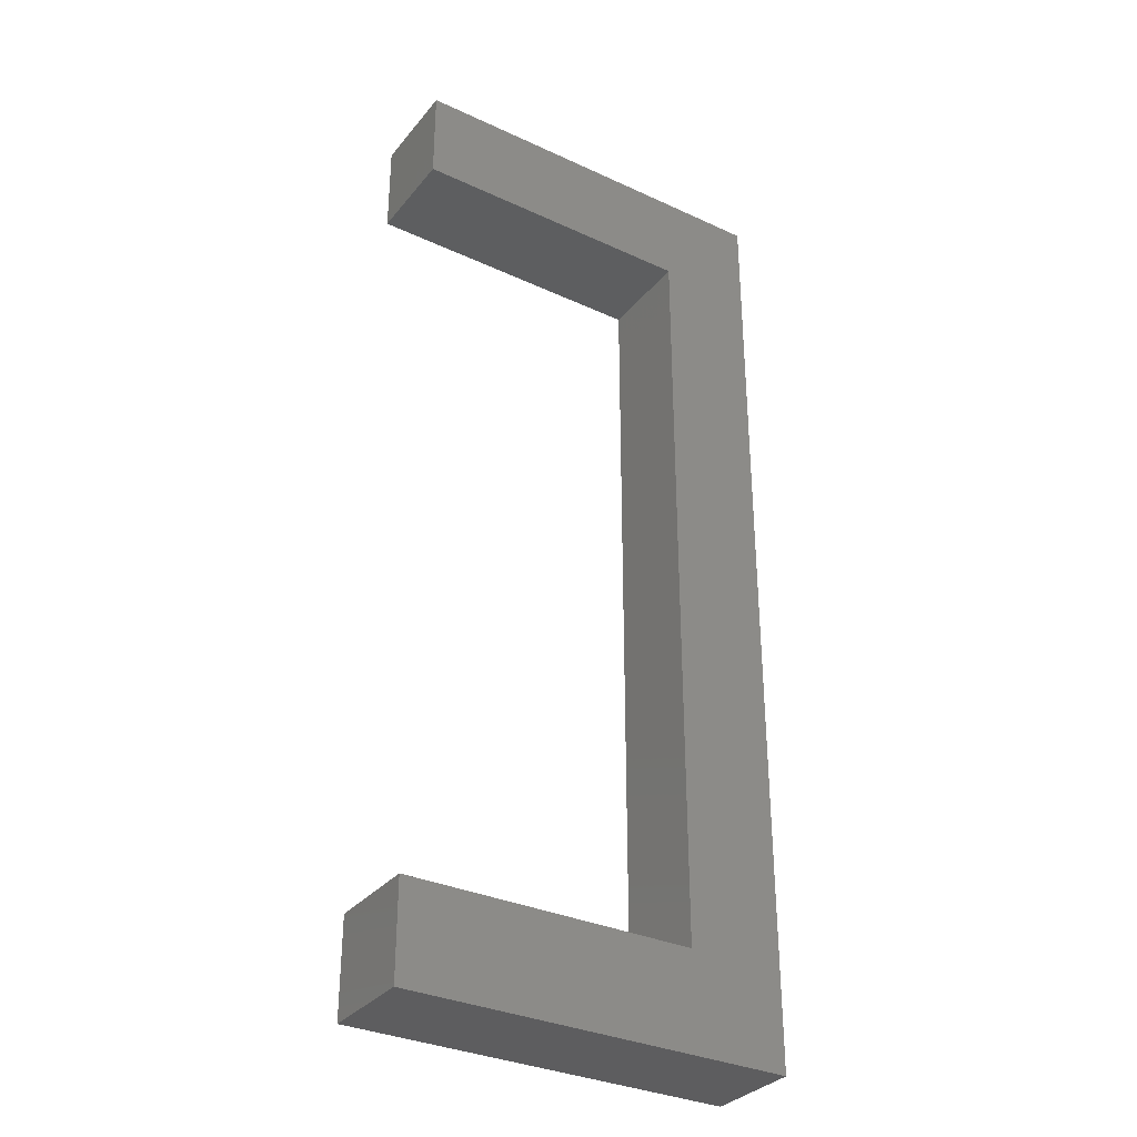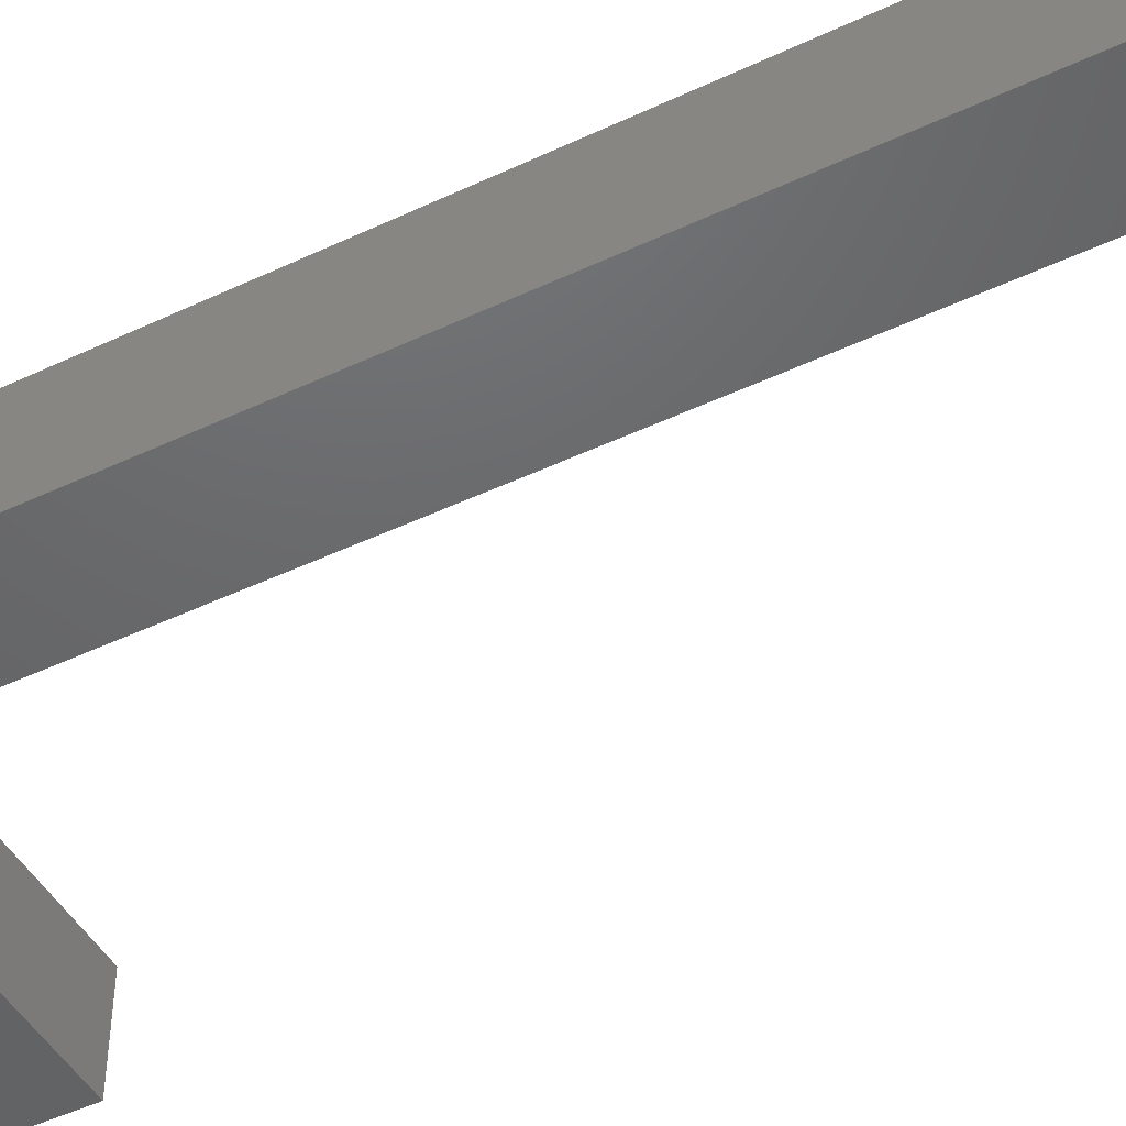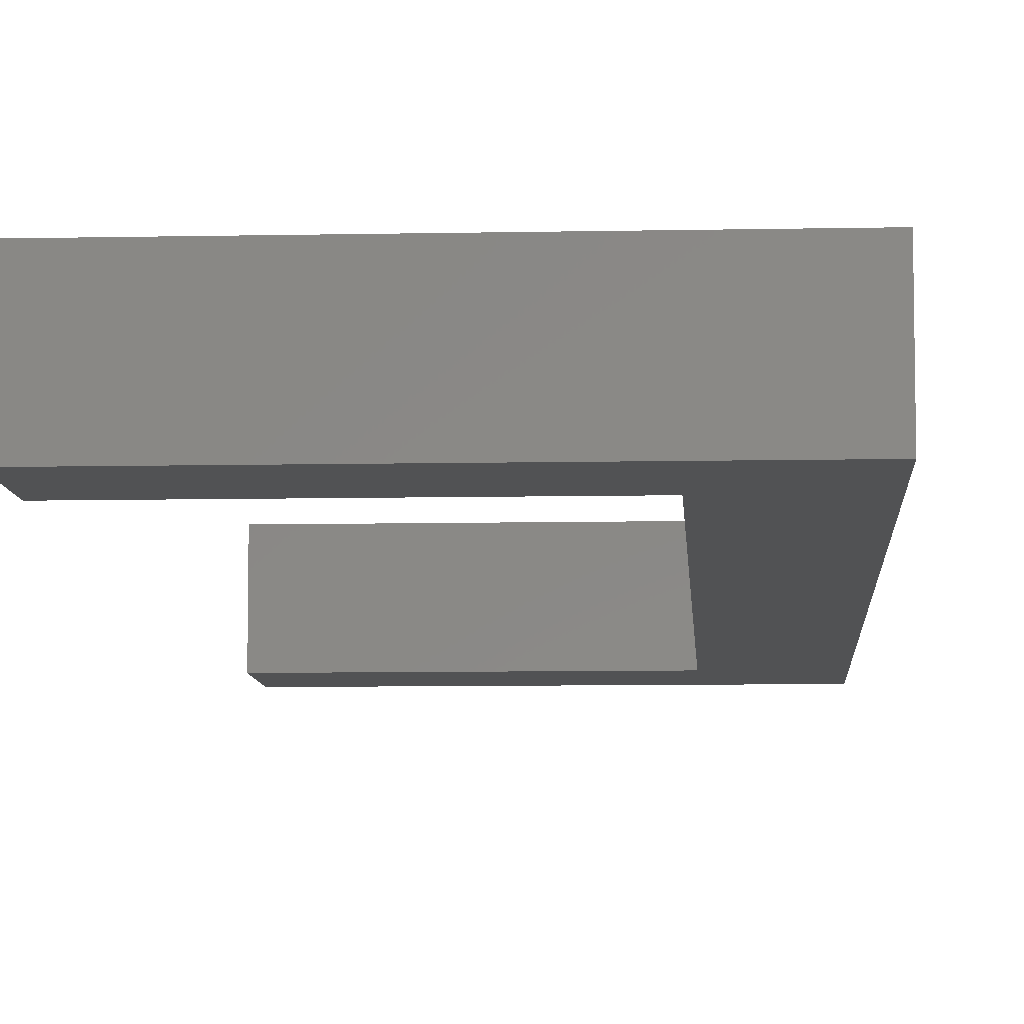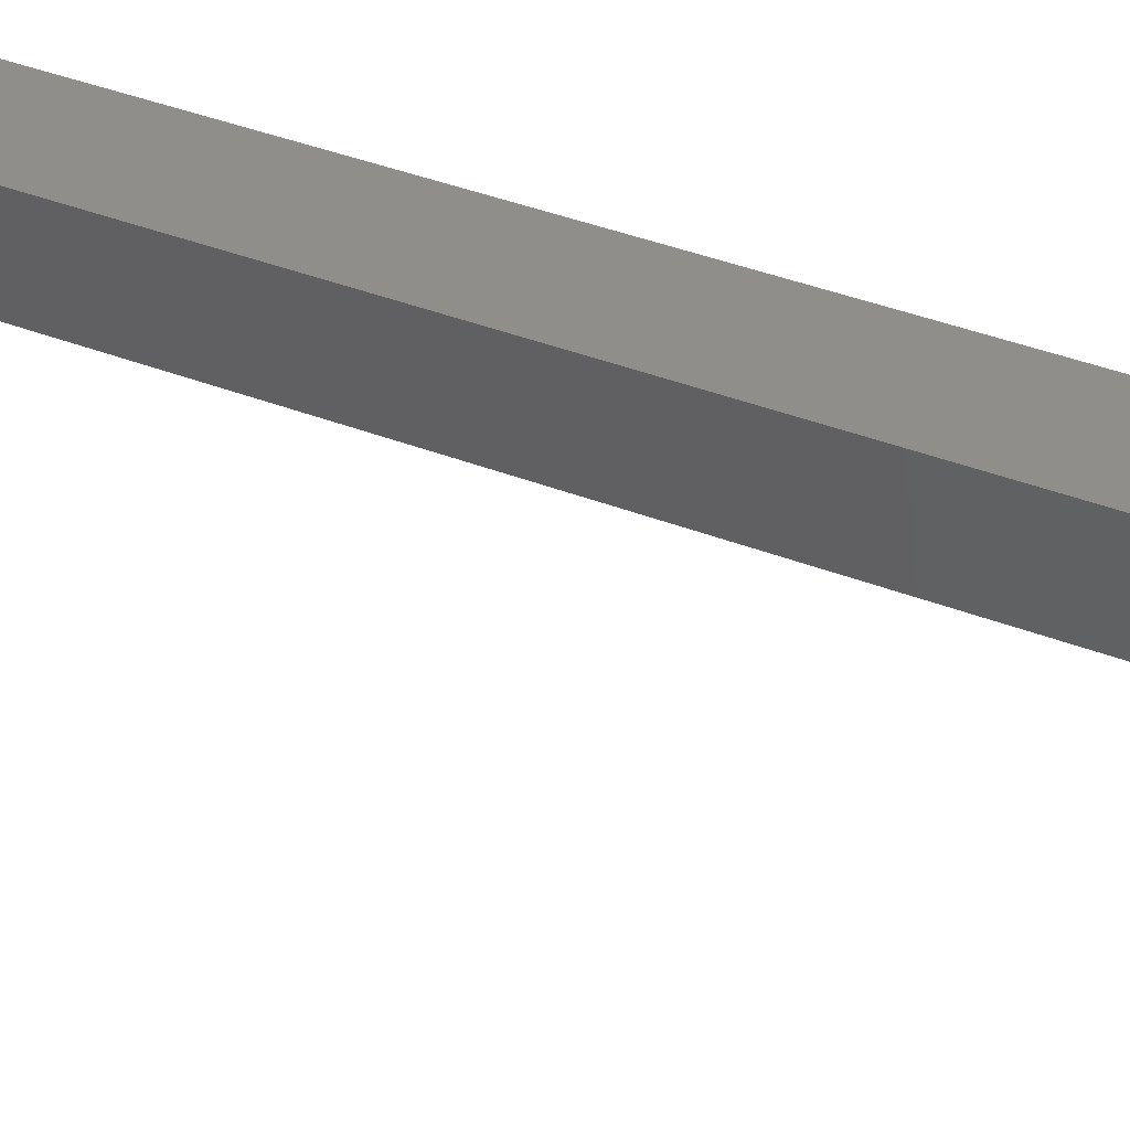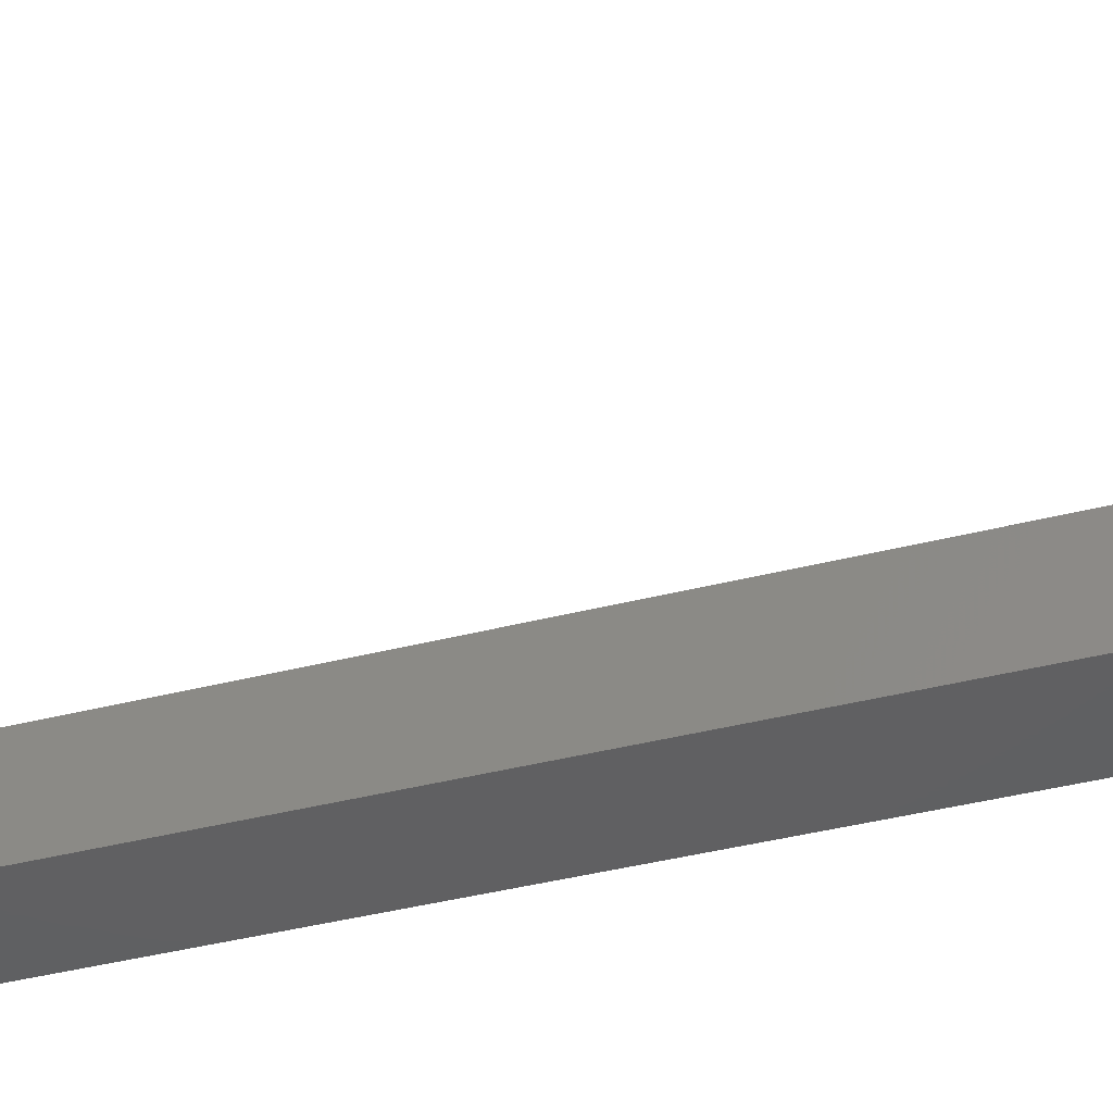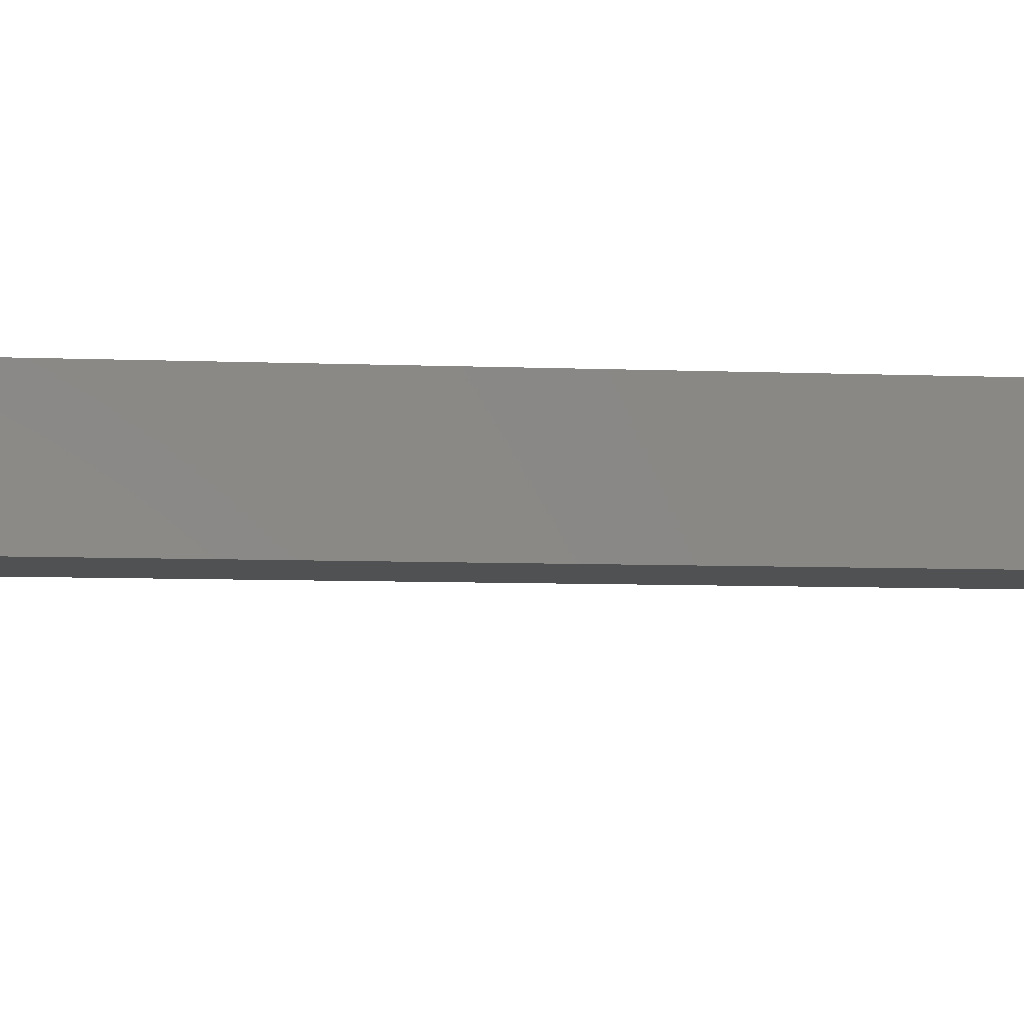
<metadata>
{"format":"stl","ext":"stl","renderer":"f3d","projection":"perspective","resolution":1024,"background":"white","views":[{"elev":-32.8,"azim":147.4,"up":"+Y"},{"elev":-47.1,"azim":-61.8,"up":"+Z"},{"elev":-8.1,"azim":-176.7,"up":"+Z"},{"elev":43.6,"azim":114.0,"up":"+Z"},{"elev":-41.8,"azim":107.0,"up":"+Z"},{"elev":-6.8,"azim":-97.1,"up":"+Z"}]}
</metadata>
<code>
# stl→obj: 16 verts, 28 faces
v 0 31.75 3.175
v 12.7 31.75 0
v 0 31.75 0
v 12.7 31.75 3.175
v 0 0 0
v 0 0 3.175
v 3.175 3.175 3.175
v 12.7 0 3.175
v 12.7 3.175 3.175
v 3.175 28.57 3.175
v 12.7 28.57 3.175
v 12.7 28.57 0
v 12.7 0 0
v 3.175 28.57 0
v 3.175 3.175 0
v 12.7 3.175 0
f 1 2 3
f 2 1 4
f 1 5 6
f 5 1 3
f 6 7 1
f 7 6 8
f 7 8 9
f 1 10 4
f 10 1 7
f 4 10 11
f 2 11 12
f 11 2 4
f 8 5 13
f 5 8 6
f 3 14 5
f 14 3 2
f 14 2 12
f 5 15 13
f 15 5 14
f 13 15 16
f 16 8 13
f 8 16 9
f 14 7 15
f 7 14 10
f 7 16 15
f 16 7 9
f 11 14 12
f 14 11 10

</code>
